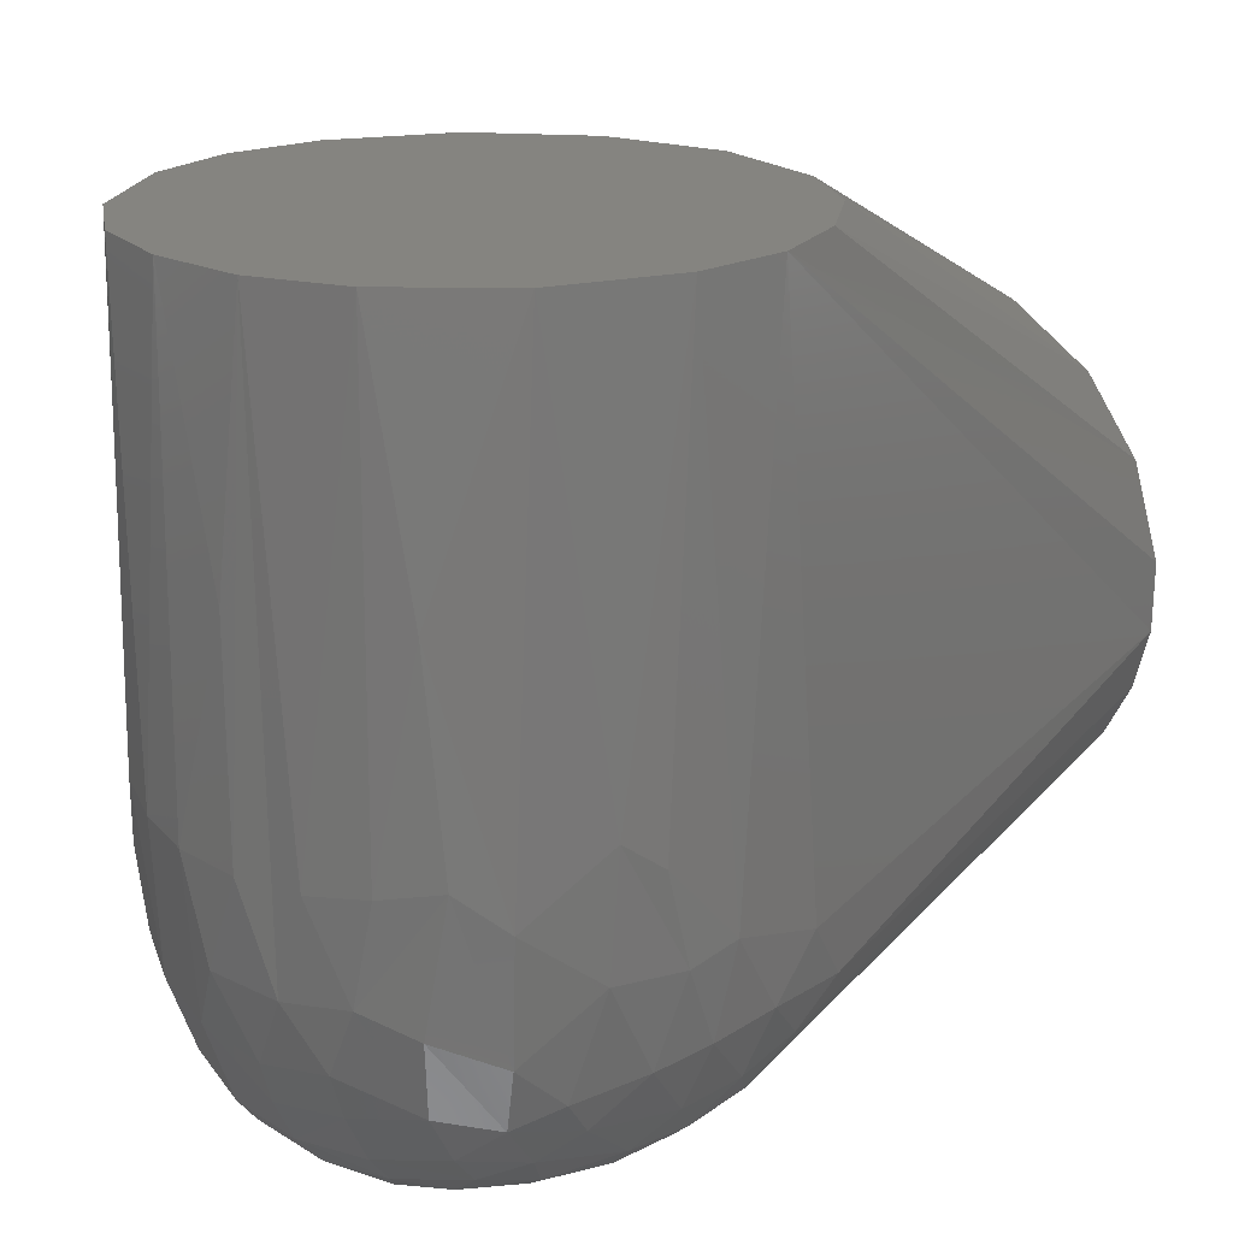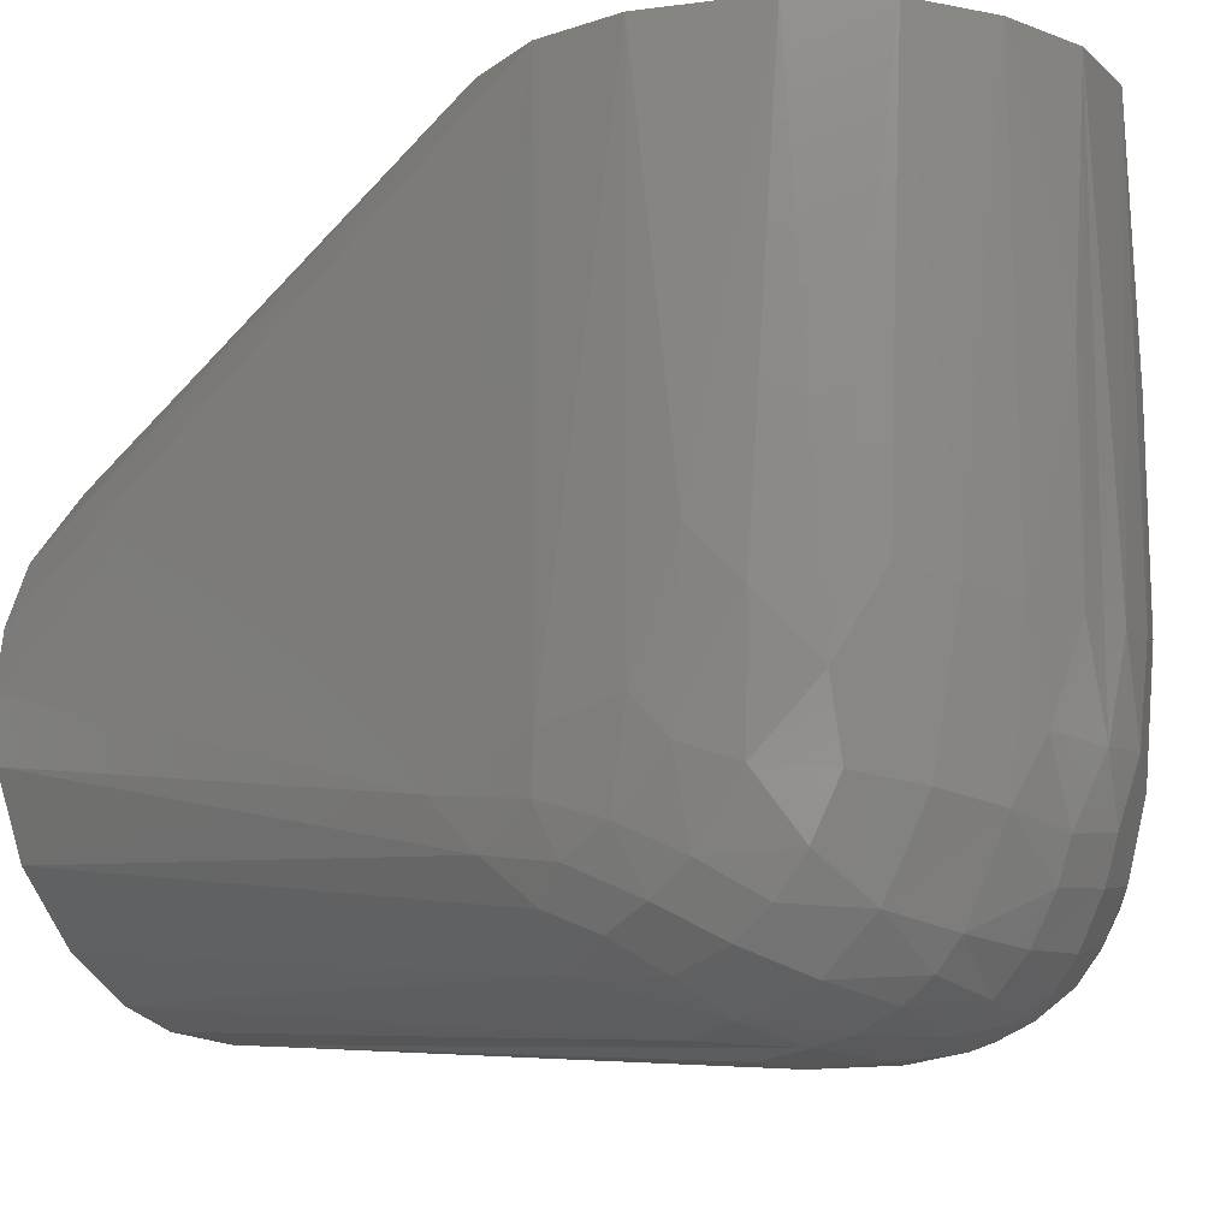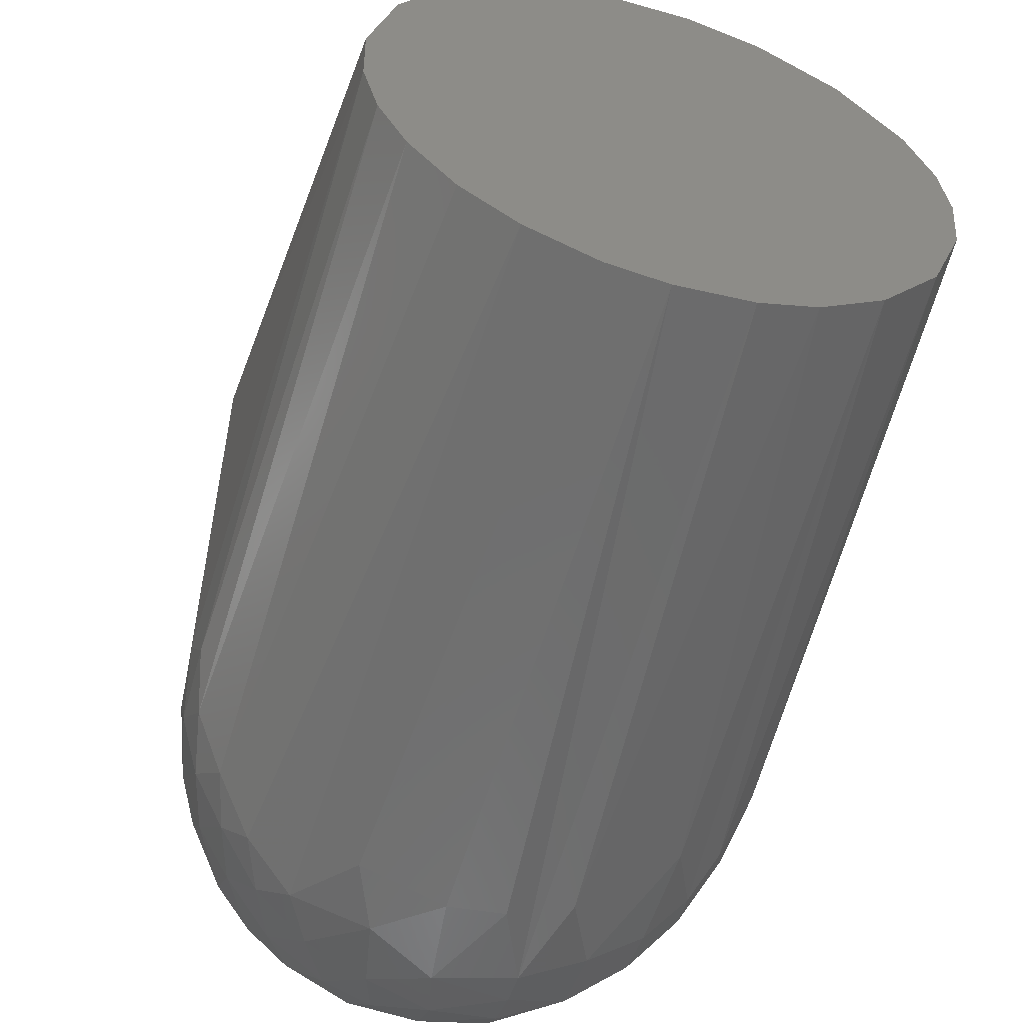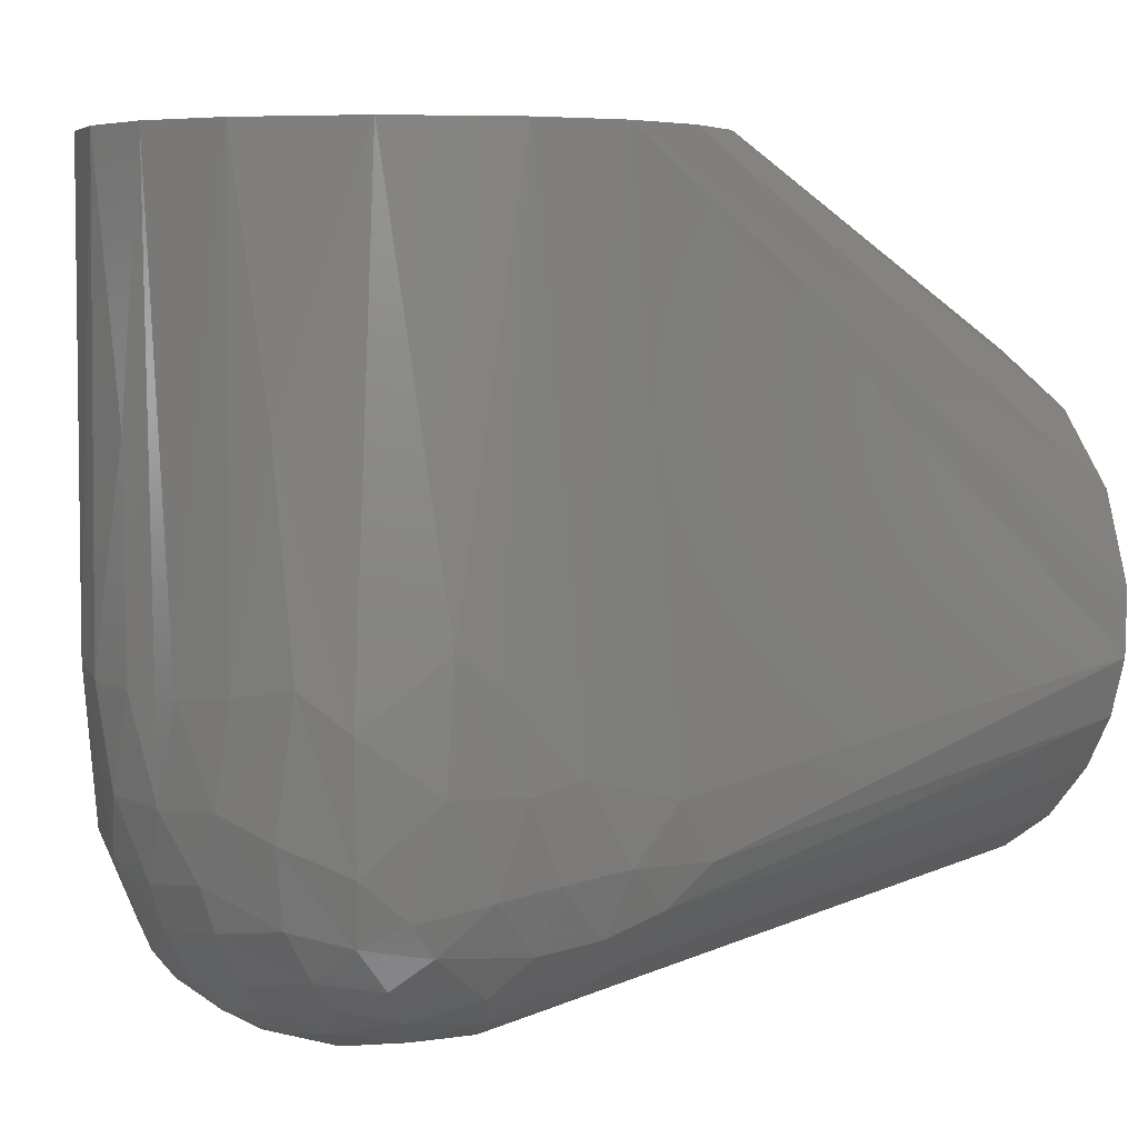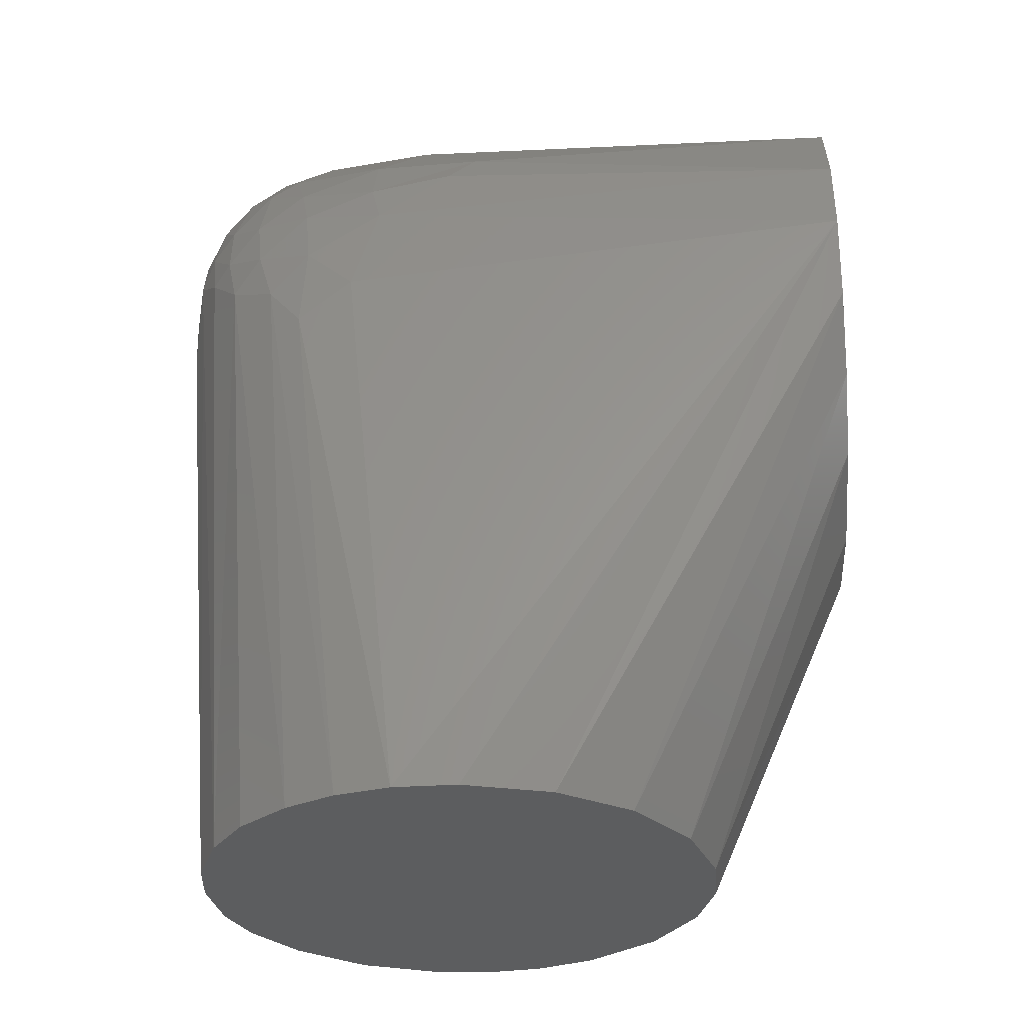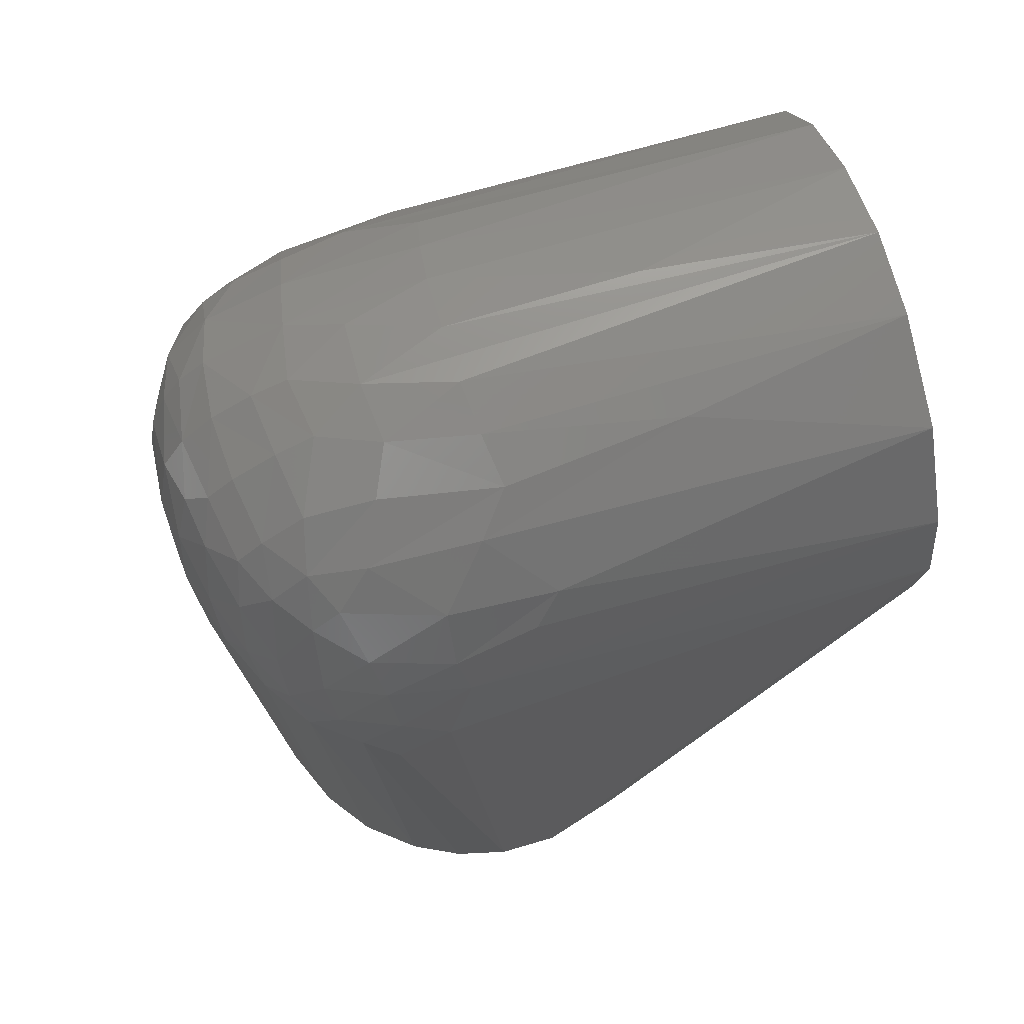
<metadata>
{"format":"stl","ext":"stl","renderer":"f3d","projection":"perspective","resolution":1024,"background":"white","views":[{"elev":19.7,"azim":34.6,"up":"+Y"},{"elev":-12.2,"azim":-49.3,"up":"+Y"},{"elev":-55.5,"azim":163.4,"up":"+Y"},{"elev":5.8,"azim":47.2,"up":"+Y"},{"elev":-30.7,"azim":94.6,"up":"+Z"},{"elev":66.5,"azim":72.6,"up":"+Z"}]}
</metadata>
<code>
# stl→obj: 133 verts, 262 faces
v 0.04399 -0.01682 -0.112
v 0.03932 -0.02585 -0.112
v 0.03178 -0.03488 -0.112
v 0.0225 -0.04143 -0.112
v 0.01089 -0.04609 -0.112
v 0.0009602 -0.04733 -0.112
v -0.01151 -0.04609 -0.112
v -0.02107 -0.04265 -0.112
v -0.03171 -0.03532 -0.112
v -0.04138 -0.02352 -0.112
v -0.04674 -0.009438 -0.112
v -0.04773 0.001481 -0.112
v -0.04639 0.01144 -0.112
v -0.04221 0.02206 -0.112
v -0.03211 0.03496 -0.112
v -0.01905 0.04347 -0.112
v -0.006988 0.04698 -0.112
v 0.005453 0.04696 -0.112
v 0.02002 0.04262 -0.112
v 0.03342 0.03315 -0.112
v 0.04231 0.02029 -0.112
v 0.04675 0.004571 -0.112
v 0.04659 -0.00688 -0.112
v -0.04247 0.07529 -0.02065
v -0.02987 0.07529 -0.03658
v -0.04711 0.07529 -0.006048
v 0.04014 -0.04138 -0.004139
v 0.03348 -0.04717 0.002829
v 0.03836 0.0753 -0.02801
v -0.02741 0.07529 0.03879
v -0.03814 0.07529 0.02784
v -0.03527 -0.01144 0.03185
v -0.02994 0.001451 0.03746
v -0.01351 0.07529 0.04525
v -0.003137 0.0335 0.04788
v 0.001654 0.0753 0.04747
v -0.04828 -0.01637 -0.003897
v -0.04631 0.07529 0.009257
v -0.04807 -0.02285 -0.02274
v -0.02492 -0.05175 0.008865
v -0.01906 -0.05329 -0.003319
v -0.01448 -0.05476 0.01297
v 0.04503 0.0753 -0.01421
v 0.04749 0.0753 0.0009188
v 0.04822 -0.01721 -0.008481
v -0.04646 -0.03107 -0.01516
v -0.04651 -0.01312 0.009703
v -0.02529 -0.03958 0.03173
v -0.01465 -0.04201 0.03636
v -0.0139 -0.02719 0.04321
v -0.02414 -0.02526 0.03887
v -0.03294 -0.02348 0.03214
v -0.03388 -0.03256 0.02758
v -0.01175 0.07529 -0.04574
v 0.00854 0.0753 -0.04644
v -0.02217 -0.0002738 0.04251
v -0.002796 -0.03582 0.04247
v -0.009263 -0.01728 0.04608
v -0.01368 -0.001435 0.04593
v -0.04096 -0.03337 0.01514
v -0.04004 -0.02263 0.02289
v 0.04679 -0.01245 0.008307
v 0.04445 0.0753 0.01594
v 0.04354 0.0006076 0.01991
v 0.04538 -0.0331 -0.008419
v 0.02725 0.0753 -0.03856
v 0.01663 0.0753 0.0442
v 0.03365 0.0753 0.03313
v -0.04123 -0.001113 0.0243
v 0.01624 -0.05394 -0.002696
v 0.0114 -0.05534 0.008677
v 0.001246 -0.05604 -7.589e-06
v -0.002985 -0.05331 0.02554
v -0.002956 -0.04915 0.03263
v -0.01481 -0.05034 0.02717
v -0.0007745 -0.05582 0.01597
v 0.00893 -0.05432 0.02069
v -0.0344 -0.04547 -0.01167
v 0.02049 -0.0456 0.03001
v 0.02804 -0.04185 0.02736
v 0.02037 -0.0409 0.03419
v 0.02556 -0.04752 0.02244
v 0.03434 -0.04385 0.01507
v 0.02479 -0.0517 0.008711
v 0.04737 -0.02695 -0.01596
v 0.03007 -0.02512 0.0342
v 0.03165 -0.005481 0.0357
v 0.02541 0.0003785 0.04064
v 0.02143 -0.02079 0.04113
v 0.01996 -0.03312 0.03866
v 0.0277 -0.03518 0.03254
v 0.03396 -0.03158 0.02793
v 0.0392 -0.01417 0.02623
v 0.01491 -0.0503 0.02706
v 0.02013 -0.05219 0.01742
v 0.009144 -0.04752 0.0335
v -0.04105 -0.03824 0.008455
v -0.04549 -0.02852 0.005987
v -0.04543 -0.033 -0.002168
v -0.04291 -0.0382 -0.007618
v -0.03988 -0.04175 0.0002141
v -0.03386 -0.04673 0.005991
v -0.03436 -0.04347 0.01615
v -0.0255 -0.04759 0.02262
v 0.04693 -0.02592 -0.0006859
v 0.04448 -0.02713 0.01044
v -0.002893 -0.0432 0.03828
v -0.002915 -0.001857 0.04781
v 0.002892 -0.01787 0.04699
v 0.007598 -0.001898 0.04732
v 0.01356 -0.01692 0.04517
v 0.01686 -0.001065 0.04487
v 0.04074 -0.02884 0.01877
v 0.04034 -0.0374 0.01153
v 0.02277 0.0335 0.042
v 0.00613 -0.05143 0.029
v 0.04448 -0.01436 0.01615
v 0.04045 0.005415 0.02583
v 0.03431 -0.03668 0.02423
v -0.0448 0.007351 0.01692
v -0.03431 -0.03893 0.02238
v 0.04335 -0.0361 0.00167
v 0.008918 -0.03472 0.04205
v 0.009099 -0.04269 0.03768
v 0.03756 -0.04347 0.005176
v -0.04769 -0.02507 -0.005042
v 0.02984 -0.04849 0.01203
v -0.002704 -0.02922 0.04475
v -0.008477 -0.05554 -0.0007509
v 0.008696 -0.02773 0.04444
v -0.04435 -0.0195 0.01485
v -0.0148 -0.04678 0.03218
v -0.01468 -0.0535 0.01945
f 1 2 3
f 1 3 4
f 1 4 5
f 1 5 6
f 1 6 7
f 1 7 8
f 1 8 9
f 1 9 10
f 1 10 11
f 1 11 12
f 1 12 13
f 1 13 14
f 1 14 15
f 1 15 16
f 1 16 17
f 1 17 18
f 1 18 19
f 1 19 20
f 1 20 21
f 1 21 22
f 1 22 23
f 24 25 16
f 24 16 15
f 14 24 15
f 26 24 14
f 4 3 27
f 4 27 28
f 19 29 20
f 30 31 32
f 30 32 33
f 34 35 36
f 37 38 26
f 26 12 39
f 26 39 37
f 40 41 42
f 43 21 20
f 43 20 29
f 21 43 44
f 21 44 22
f 44 45 23
f 44 23 22
f 11 10 46
f 47 38 37
f 48 49 50
f 48 50 51
f 48 51 52
f 48 52 53
f 17 16 25
f 17 25 54
f 54 55 18
f 54 18 17
f 56 34 30
f 56 30 33
f 56 33 51
f 50 49 57
f 50 58 59
f 50 59 56
f 50 56 51
f 60 53 61
f 62 45 44
f 62 44 63
f 62 63 64
f 27 3 2
f 27 2 65
f 66 55 54
f 66 54 25
f 66 25 24
f 66 24 26
f 66 26 38
f 66 38 31
f 66 31 30
f 66 30 34
f 66 34 36
f 66 36 67
f 66 67 68
f 66 68 63
f 66 63 44
f 66 44 43
f 66 43 29
f 66 29 19
f 66 19 18
f 66 18 55
f 32 31 69
f 32 69 61
f 32 52 51
f 32 51 33
f 7 41 8
f 70 71 72
f 70 72 6
f 70 6 5
f 73 74 75
f 73 76 77
f 13 12 26
f 13 26 14
f 78 8 41
f 78 41 40
f 78 9 8
f 79 80 81
f 82 83 80
f 82 80 79
f 84 70 5
f 84 5 4
f 84 4 28
f 1 65 2
f 85 23 45
f 85 65 1
f 85 1 23
f 86 87 88
f 86 88 89
f 89 90 91
f 89 91 86
f 86 92 93
f 86 93 87
f 94 77 95
f 94 95 82
f 94 82 79
f 94 79 96
f 97 60 98
f 97 98 99
f 97 99 100
f 97 100 101
f 97 101 102
f 97 102 103
f 102 101 78
f 102 78 40
f 40 104 103
f 40 103 102
f 105 65 85
f 105 85 45
f 105 45 62
f 105 62 106
f 107 57 49
f 107 74 96
f 71 77 76
f 71 76 72
f 71 70 84
f 71 84 95
f 71 95 77
f 36 35 108
f 36 108 109
f 36 109 110
f 110 109 111
f 110 111 112
f 110 112 67
f 110 67 36
f 113 93 92
f 113 114 106
f 115 68 67
f 115 67 112
f 59 34 56
f 59 108 35
f 59 35 34
f 116 73 77
f 116 77 94
f 116 94 96
f 116 96 74
f 116 74 73
f 91 92 86
f 91 90 81
f 91 81 80
f 117 64 118
f 117 118 93
f 117 93 113
f 117 113 106
f 117 106 62
f 117 62 64
f 118 68 87
f 118 87 93
f 118 64 63
f 118 63 68
f 119 80 83
f 119 83 114
f 119 114 113
f 119 113 92
f 119 92 91
f 119 91 80
f 100 99 46
f 100 46 10
f 100 10 9
f 9 78 101
f 9 101 100
f 120 38 47
f 120 69 31
f 120 31 38
f 52 32 61
f 52 61 53
f 39 12 11
f 39 11 46
f 121 103 104
f 121 104 48
f 121 48 53
f 121 53 60
f 60 97 103
f 60 103 121
f 122 27 65
f 122 65 105
f 122 105 106
f 122 106 114
f 108 58 109
f 108 59 58
f 87 68 115
f 87 115 88
f 88 115 112
f 88 112 111
f 88 111 89
f 123 57 107
f 123 107 124
f 124 107 96
f 124 96 79
f 124 79 81
f 81 90 123
f 81 123 124
f 125 28 27
f 125 27 122
f 125 122 114
f 125 114 83
f 126 46 99
f 126 99 98
f 98 47 37
f 98 37 126
f 126 37 39
f 126 39 46
f 127 82 95
f 127 95 84
f 127 84 28
f 127 28 125
f 127 125 83
f 127 83 82
f 128 58 50
f 128 50 57
f 128 109 58
f 42 41 7
f 42 7 6
f 42 6 129
f 129 6 72
f 129 72 76
f 129 76 42
f 130 123 90
f 90 89 111
f 90 111 130
f 130 111 109
f 130 109 128
f 130 128 57
f 130 57 123
f 131 61 69
f 131 69 120
f 131 120 47
f 131 47 98
f 131 98 60
f 131 60 61
f 132 49 48
f 132 48 104
f 132 104 75
f 132 75 74
f 74 107 49
f 74 49 132
f 133 42 76
f 133 76 73
f 133 73 75
f 133 75 104
f 133 104 40
f 133 40 42

</code>
